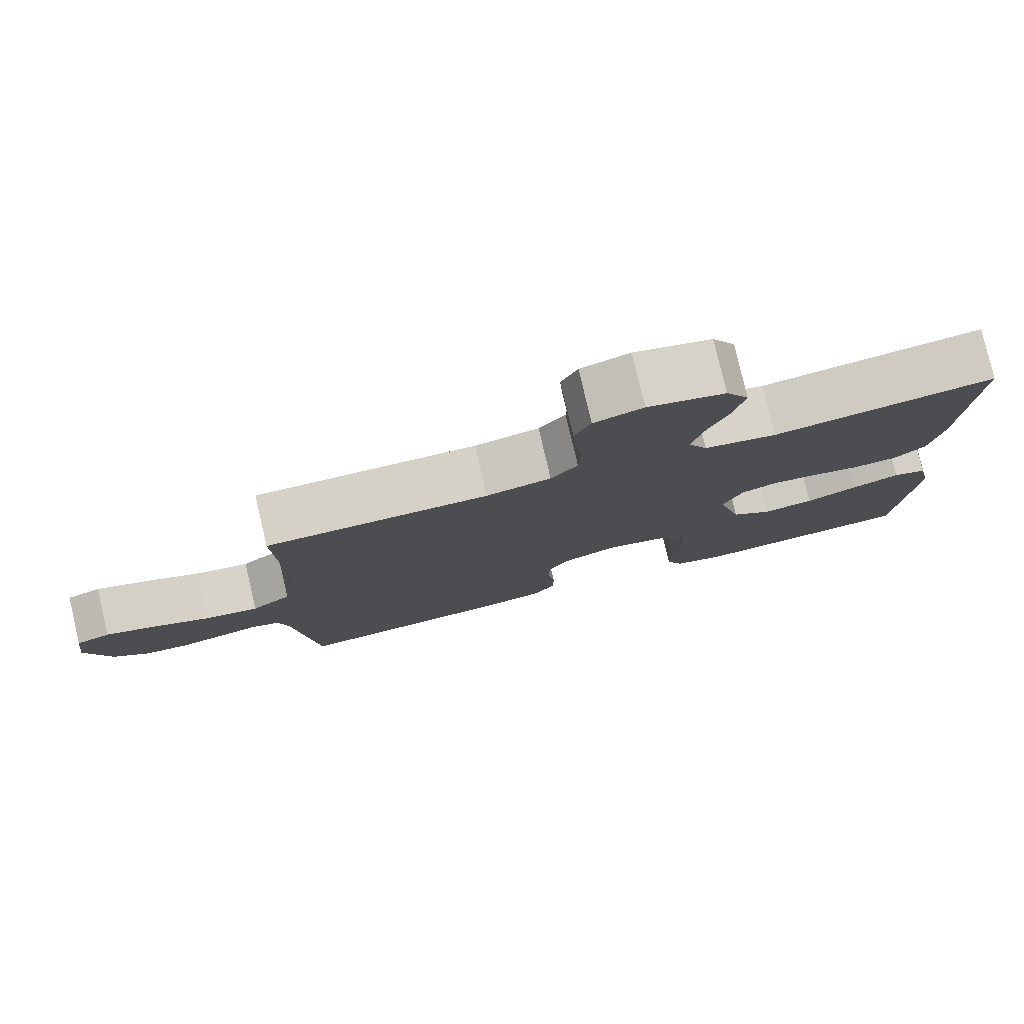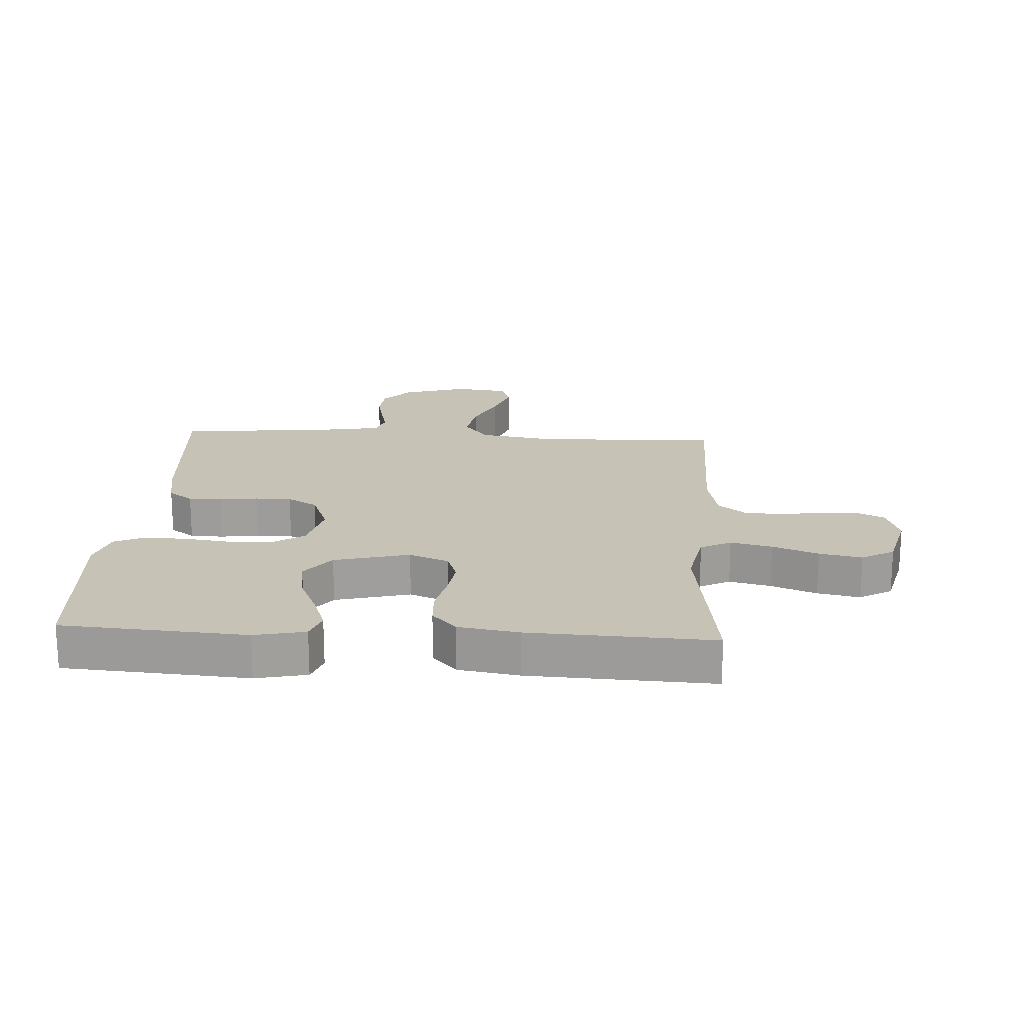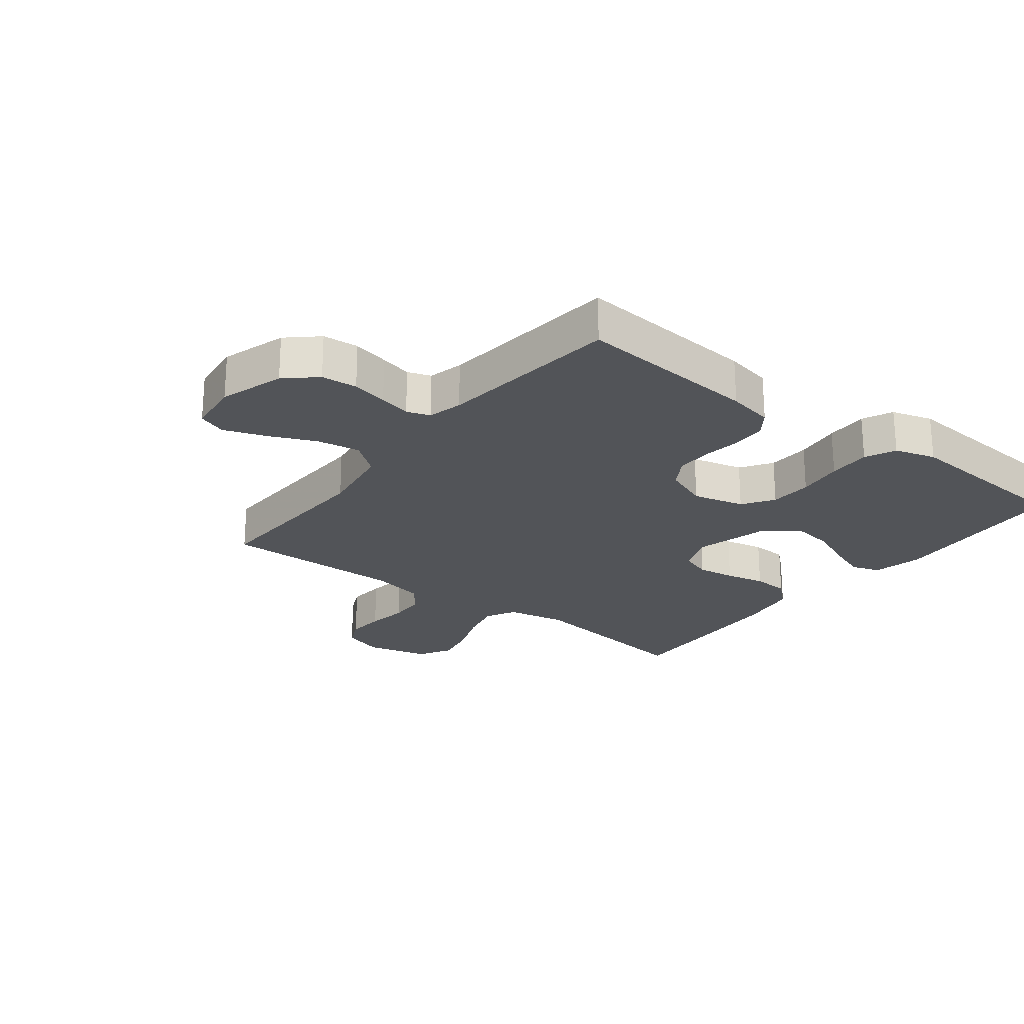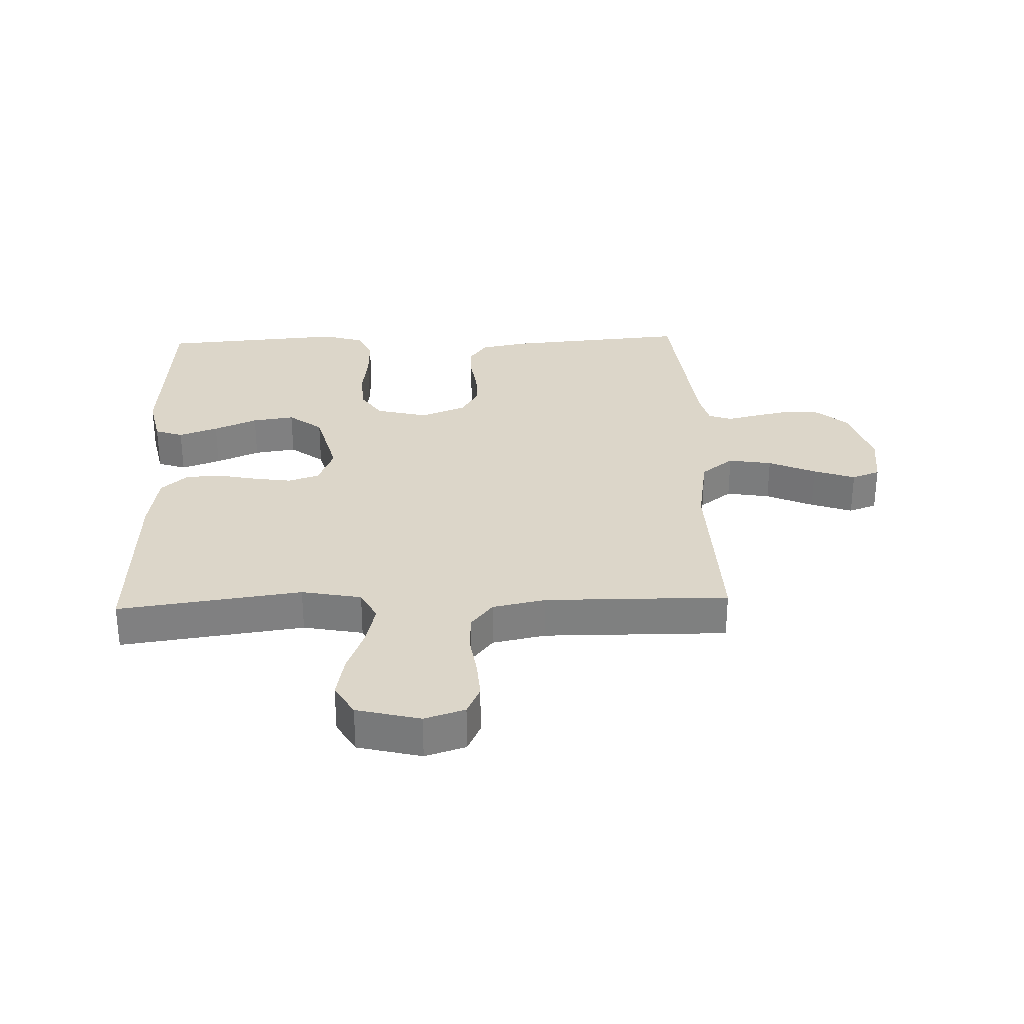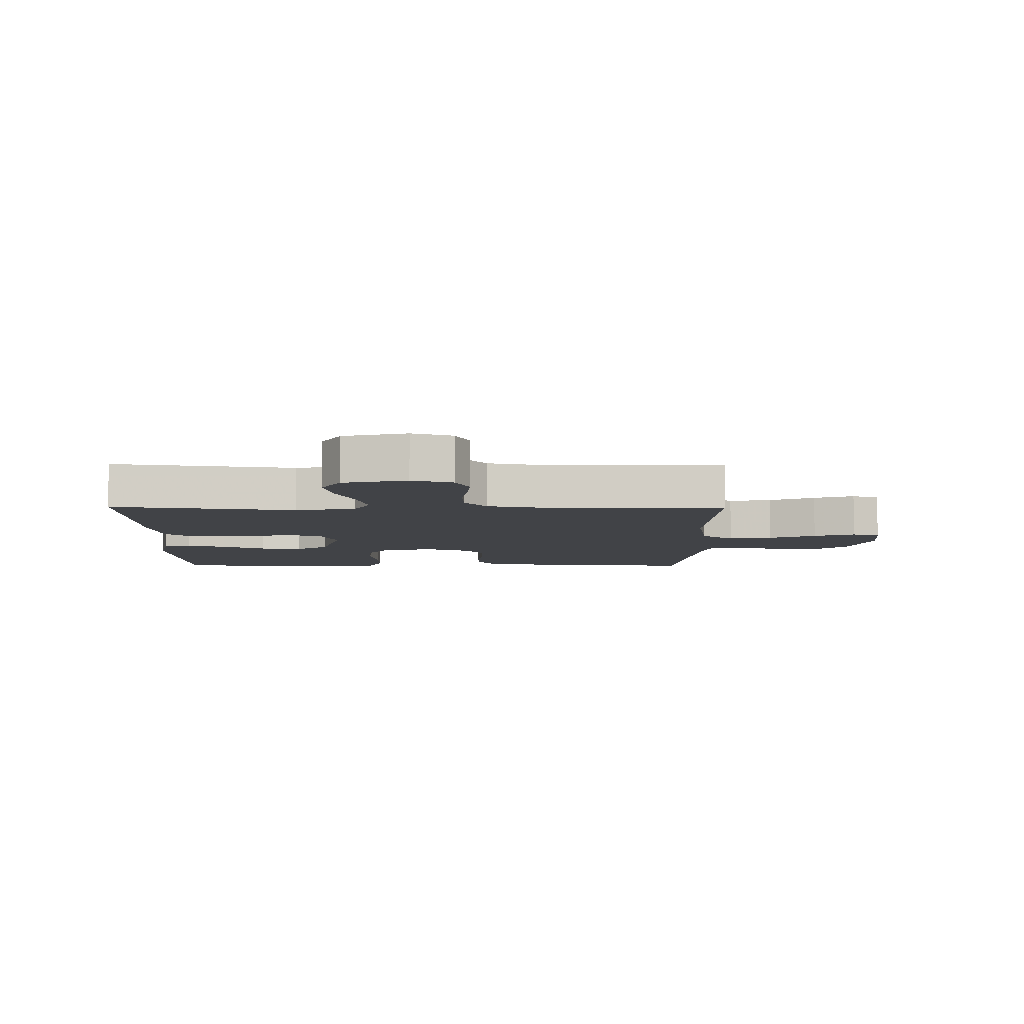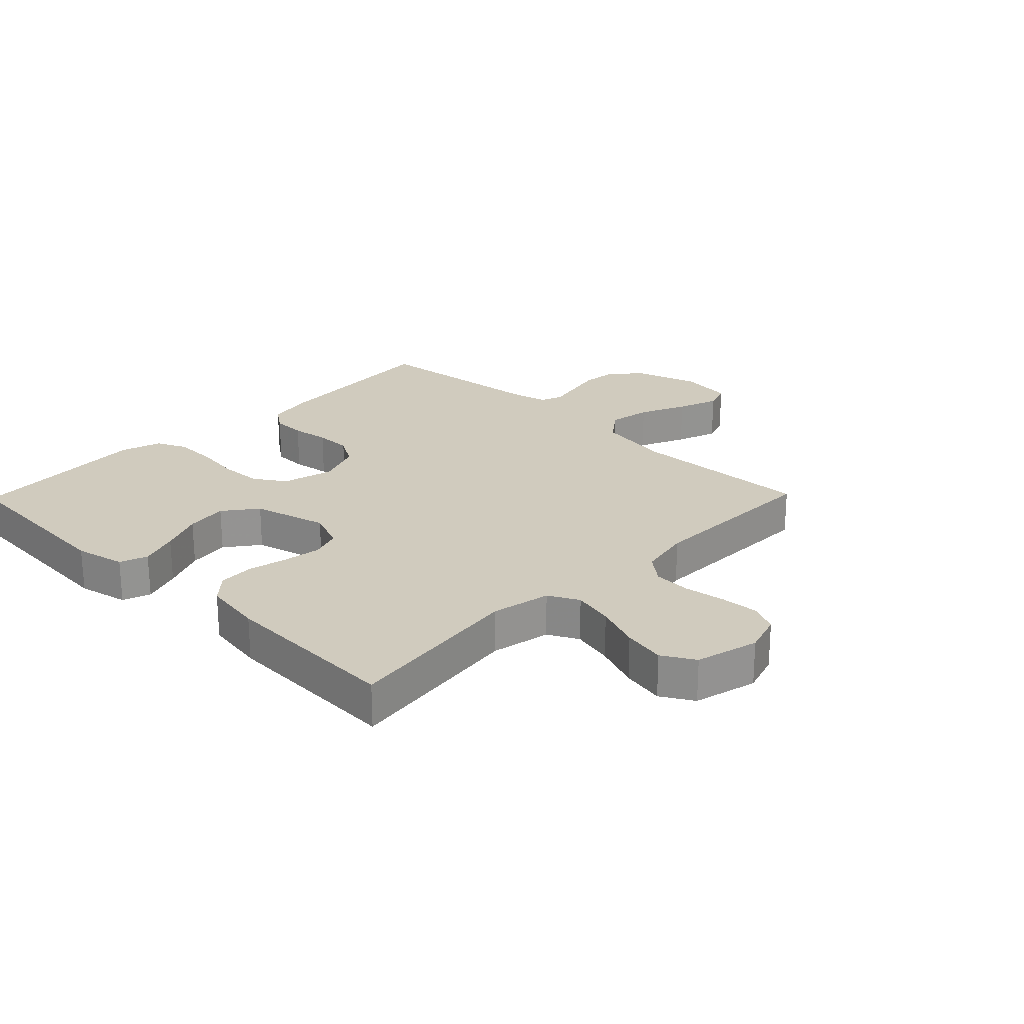
<metadata>
{"format":"obj","ext":"obj","renderer":"f3d","projection":"perspective","resolution":1024,"background":"white","views":[{"elev":79.3,"azim":166.8,"up":"+Z"},{"elev":19.2,"azim":-86.6,"up":"+Y"},{"elev":-23.2,"azim":142.2,"up":"+Y"},{"elev":30.2,"azim":-2.0,"up":"+Y"},{"elev":-6.9,"azim":-0.6,"up":"+Y"},{"elev":23.5,"azim":-45.8,"up":"+Y"}]}
</metadata>
<code>
v 0.5 0.07 0.5
v 0.49 0.07 0.2
v 0.51 0.07 0.076
v 0.563 0.07 0.035
v 0.634 0.07 0.047
v 0.711 0.07 0.081
v 0.779 0.07 0.105
v 0.825 0.07 0.088
v 0.836 0.07 0
v 0.803 0.07 -0.106
v 0.754 0.07 -0.15
v 0.695 0.07 -0.155
v 0.636 0.07 -0.142
v 0.584 0.07 -0.13
v 0.546 0.07 -0.143
v 0.532 0.07 -0.2
v 0.5 0.07 -0.5
v 0.2 0.07 -0.475
v 0.124 0.07 -0.46
v 0.095 0.07 -0.42
v 0.094 0.07 -0.365
v 0.103 0.07 -0.303
v 0.103 0.07 -0.243
v 0.074 0.07 -0.194
v 0 0.07 -0.165
v -0.085 0.07 -0.186
v -0.119 0.07 -0.237
v -0.122 0.07 -0.307
v -0.112 0.07 -0.383
v -0.11 0.07 -0.453
v -0.133 0.07 -0.503
v -0.2 0.07 -0.523
v -0.5 0.07 -0.5
v -0.521 0.07 -0.2
v -0.503 0.07 -0.117
v -0.457 0.07 -0.101
v -0.393 0.07 -0.124
v -0.322 0.07 -0.155
v -0.253 0.07 -0.165
v -0.198 0.07 -0.123
v -0.166 0.07 0
v -0.192 0.07 0.065
v -0.242 0.07 0.082
v -0.304 0.07 0.073
v -0.369 0.07 0.059
v -0.428 0.07 0.062
v -0.471 0.07 0.101
v -0.487 0.07 0.2
v -0.5 0.07 0.5
v -0.2 0.07 0.459
v -0.102 0.07 0.478
v -0.076 0.07 0.528
v -0.092 0.07 0.596
v -0.121 0.07 0.671
v -0.135 0.07 0.741
v -0.104 0.07 0.794
v 0 0.07 0.82
v 0.066 0.07 0.799
v 0.088 0.07 0.752
v 0.084 0.07 0.689
v 0.074 0.07 0.621
v 0.077 0.07 0.56
v 0.113 0.07 0.515
v 0.2 0.07 0.497
v 0.5 0 0.5
v 0.49 0 0.2
v 0.51 0 0.076
v 0.563 0 0.035
v 0.634 0 0.047
v 0.711 0 0.081
v 0.779 0 0.105
v 0.825 0 0.088
v 0.836 0 0
v 0.803 0 -0.106
v 0.754 0 -0.15
v 0.695 0 -0.155
v 0.636 0 -0.142
v 0.584 0 -0.13
v 0.546 0 -0.143
v 0.532 0 -0.2
v 0.5 0 -0.5
v 0.2 0 -0.475
v 0.124 0 -0.46
v 0.095 0 -0.42
v 0.094 0 -0.365
v 0.103 0 -0.303
v 0.103 0 -0.243
v 0.074 0 -0.194
v 0 0 -0.165
v -0.085 0 -0.186
v -0.119 0 -0.237
v -0.122 0 -0.307
v -0.112 0 -0.383
v -0.11 0 -0.453
v -0.133 0 -0.503
v -0.2 0 -0.523
v -0.5 0 -0.5
v -0.521 0 -0.2
v -0.503 0 -0.117
v -0.457 0 -0.101
v -0.393 0 -0.124
v -0.322 0 -0.155
v -0.253 0 -0.165
v -0.198 0 -0.123
v -0.166 0 0
v -0.192 0 0.065
v -0.242 0 0.082
v -0.304 0 0.073
v -0.369 0 0.059
v -0.428 0 0.062
v -0.471 0 0.101
v -0.487 0 0.2
v -0.5 0 0.5
v -0.2 0 0.459
v -0.102 0 0.478
v -0.076 0 0.528
v -0.092 0 0.596
v -0.121 0 0.671
v -0.135 0 0.741
v -0.104 0 0.794
v 0 0 0.82
v 0.066 0 0.799
v 0.088 0 0.752
v 0.084 0 0.689
v 0.074 0 0.621
v 0.077 0 0.56
v 0.113 0 0.515
v 0.2 0 0.497
f 58 59 60 61
f 56 57 58 61
f 56 61 62
f 53 54 55 56
f 52 53 56 62
f 51 52 62 63
f 47 48 49 50
f 44 45 46 47
f 43 44 47 50
f 42 43 50 51
f 35 36 37 38
f 33 34 35 38
f 33 38 39
f 32 33 39 40
f 28 29 30 31
f 27 28 31 32
f 19 20 21 22
f 19 22 23
f 16 17 18 19
f 15 16 19 23
f 14 15 23 24
f 12 13 14
f 11 12 14
f 10 11 14
f 9 10 14
f 5 6 7 8
f 5 8 9 14
f 64 1 2
f 64 2 3
f 63 64 3
f 41 42 51 63
f 41 63 3
f 27 32 40 41
f 26 27 41
f 25 26 41 3
f 24 25 3 4
f 4 5 14 24
f 125 124 123 122
f 125 122 121 120
f 126 125 120
f 120 119 118 117
f 126 120 117 116
f 127 126 116 115
f 114 113 112 111
f 111 110 109 108
f 114 111 108 107
f 115 114 107 106
f 102 101 100 99
f 102 99 98 97
f 103 102 97
f 104 103 97 96
f 95 94 93 92
f 96 95 92 91
f 86 85 84 83
f 87 86 83
f 83 82 81 80
f 87 83 80 79
f 88 87 79 78
f 78 77 76
f 78 76 75
f 78 75 74
f 78 74 73
f 72 71 70 69
f 78 73 72 69
f 66 65 128
f 67 66 128
f 67 128 127
f 127 115 106 105
f 67 127 105
f 105 104 96 91
f 105 91 90
f 67 105 90 89
f 68 67 89 88
f 88 78 69 68
f 1 65 66 2
f 2 66 67 3
f 3 67 68 4
f 4 68 69 5
f 5 69 70 6
f 6 70 71 7
f 7 71 72 8
f 8 72 73 9
f 9 73 74 10
f 10 74 75 11
f 11 75 76 12
f 12 76 77 13
f 13 77 78 14
f 14 78 79 15
f 15 79 80 16
f 16 80 81 17
f 17 81 82 18
f 18 82 83 19
f 19 83 84 20
f 20 84 85 21
f 21 85 86 22
f 22 86 87 23
f 23 87 88 24
f 24 88 89 25
f 25 89 90 26
f 26 90 91 27
f 27 91 92 28
f 28 92 93 29
f 29 93 94 30
f 30 94 95 31
f 31 95 96 32
f 32 96 97 33
f 33 97 98 34
f 34 98 99 35
f 35 99 100 36
f 36 100 101 37
f 37 101 102 38
f 38 102 103 39
f 39 103 104 40
f 40 104 105 41
f 41 105 106 42
f 42 106 107 43
f 43 107 108 44
f 44 108 109 45
f 45 109 110 46
f 46 110 111 47
f 47 111 112 48
f 48 112 113 49
f 49 113 114 50
f 50 114 115 51
f 51 115 116 52
f 52 116 117 53
f 53 117 118 54
f 54 118 119 55
f 55 119 120 56
f 56 120 121 57
f 57 121 122 58
f 58 122 123 59
f 59 123 124 60
f 60 124 125 61
f 61 125 126 62
f 62 126 127 63
f 63 127 128 64
f 64 128 65 1

</code>
